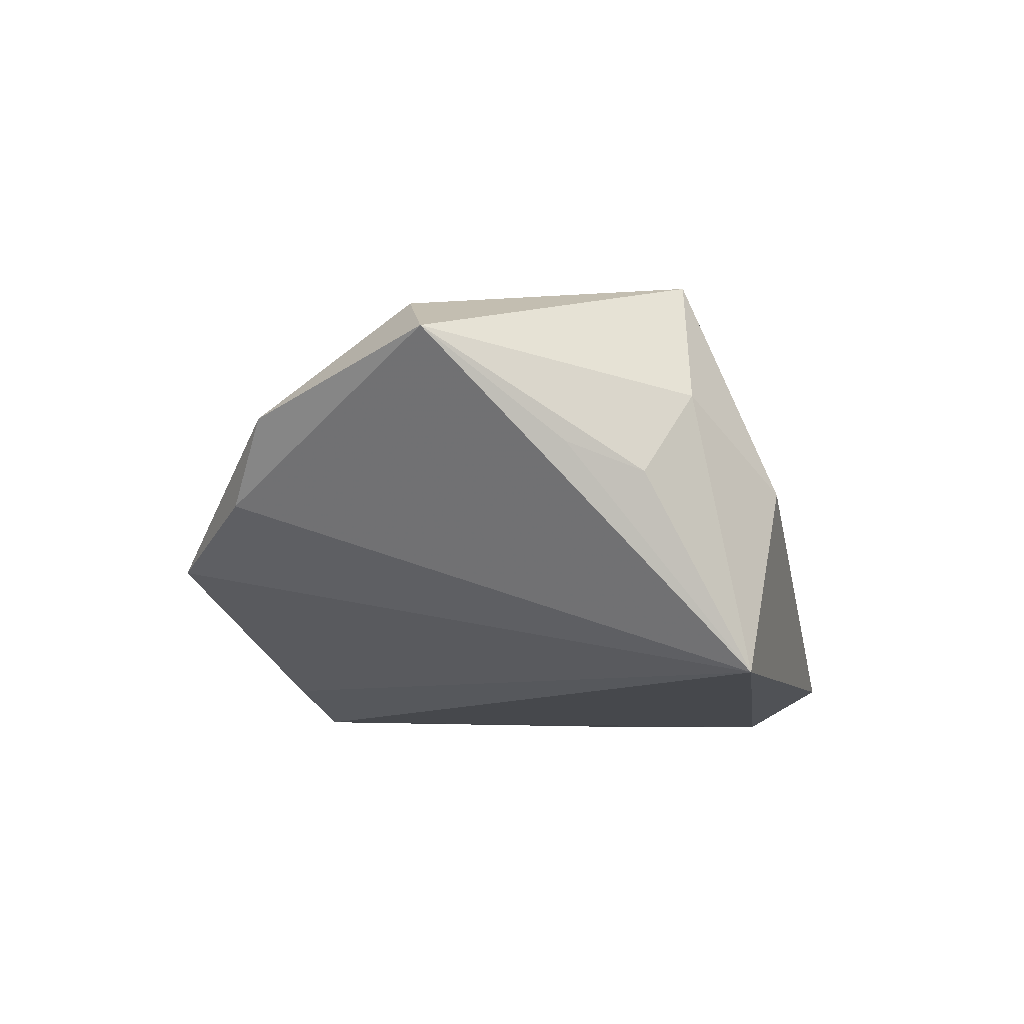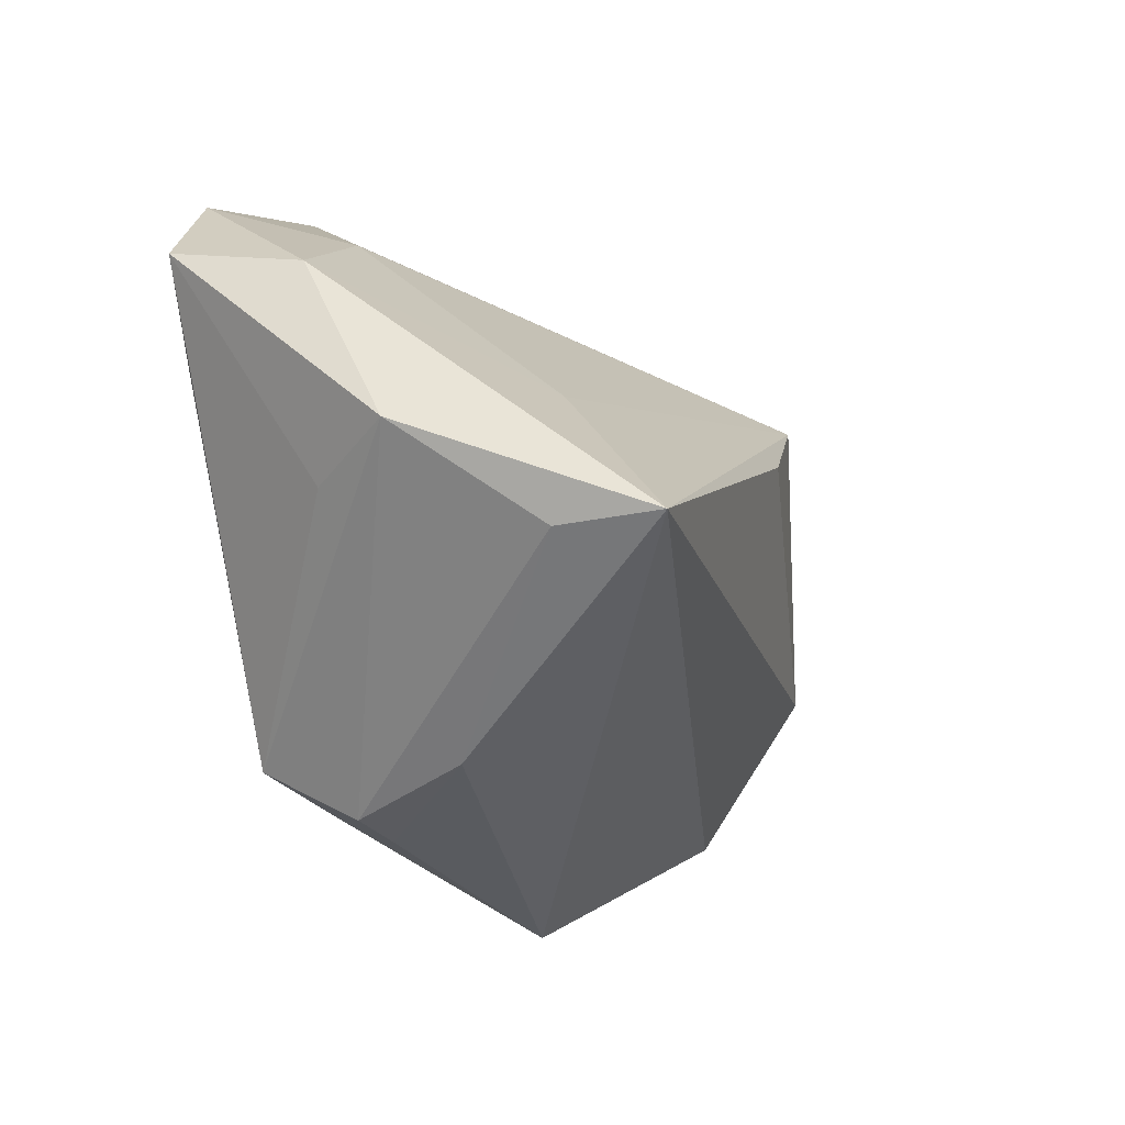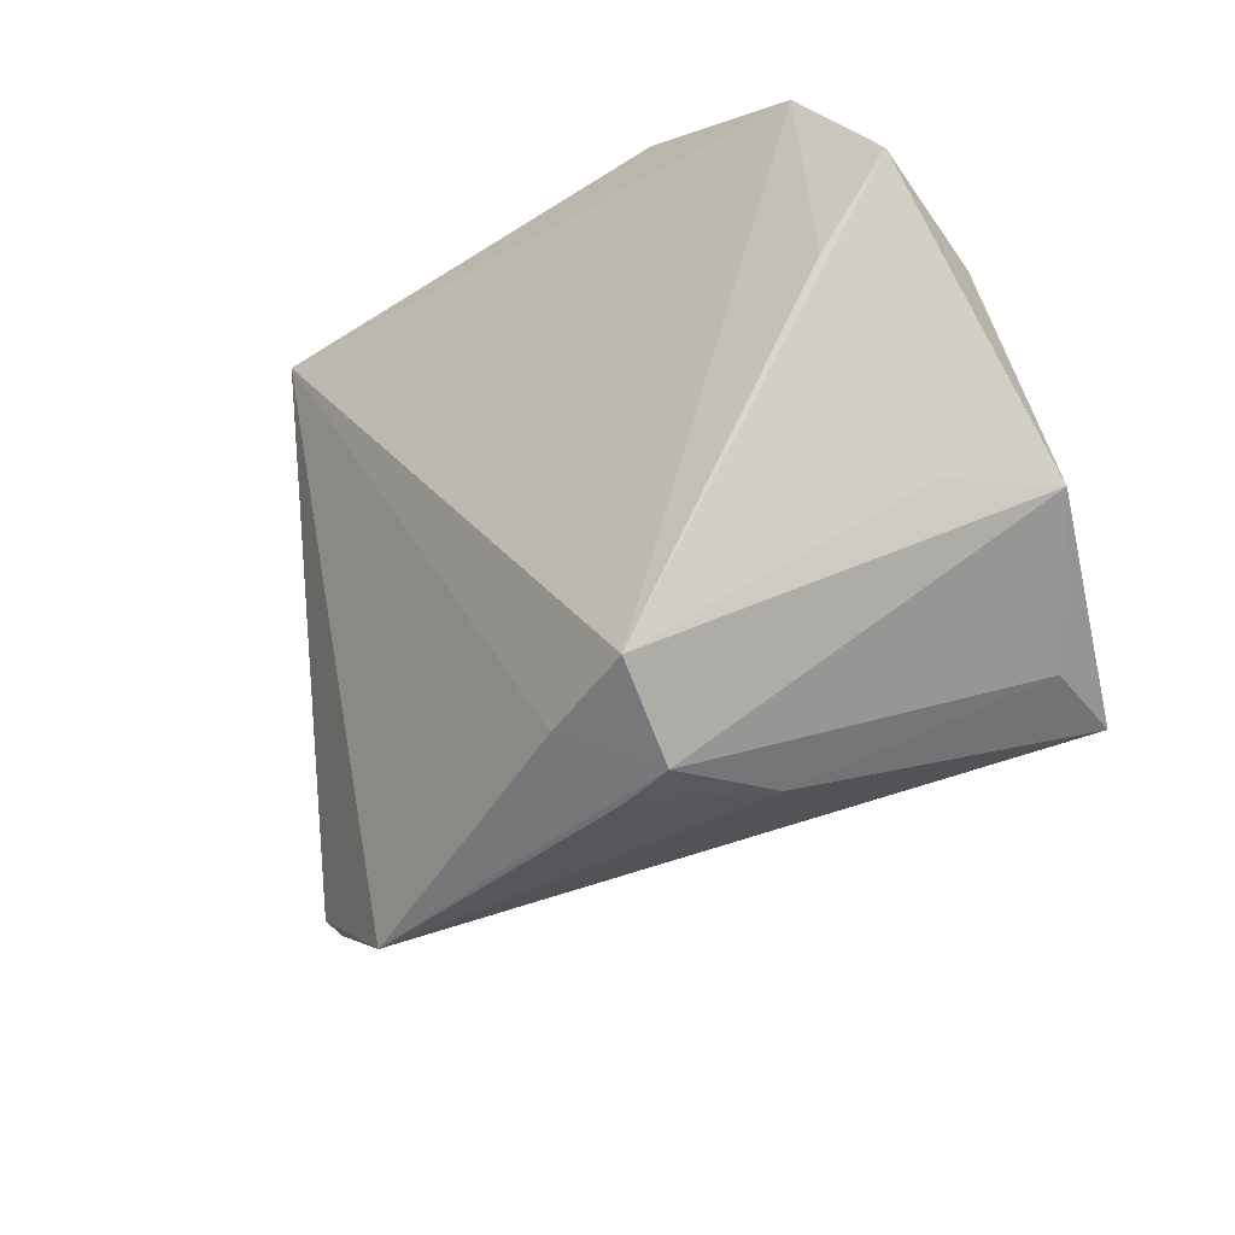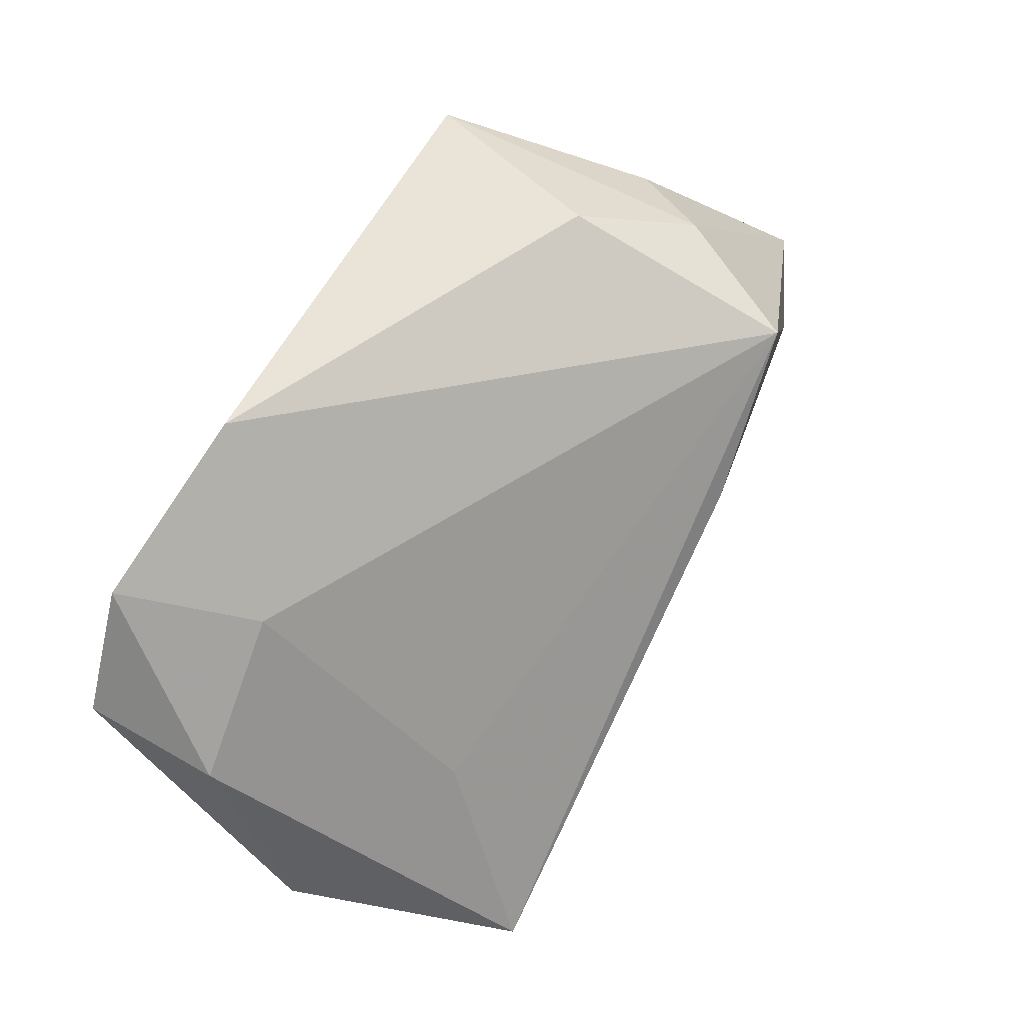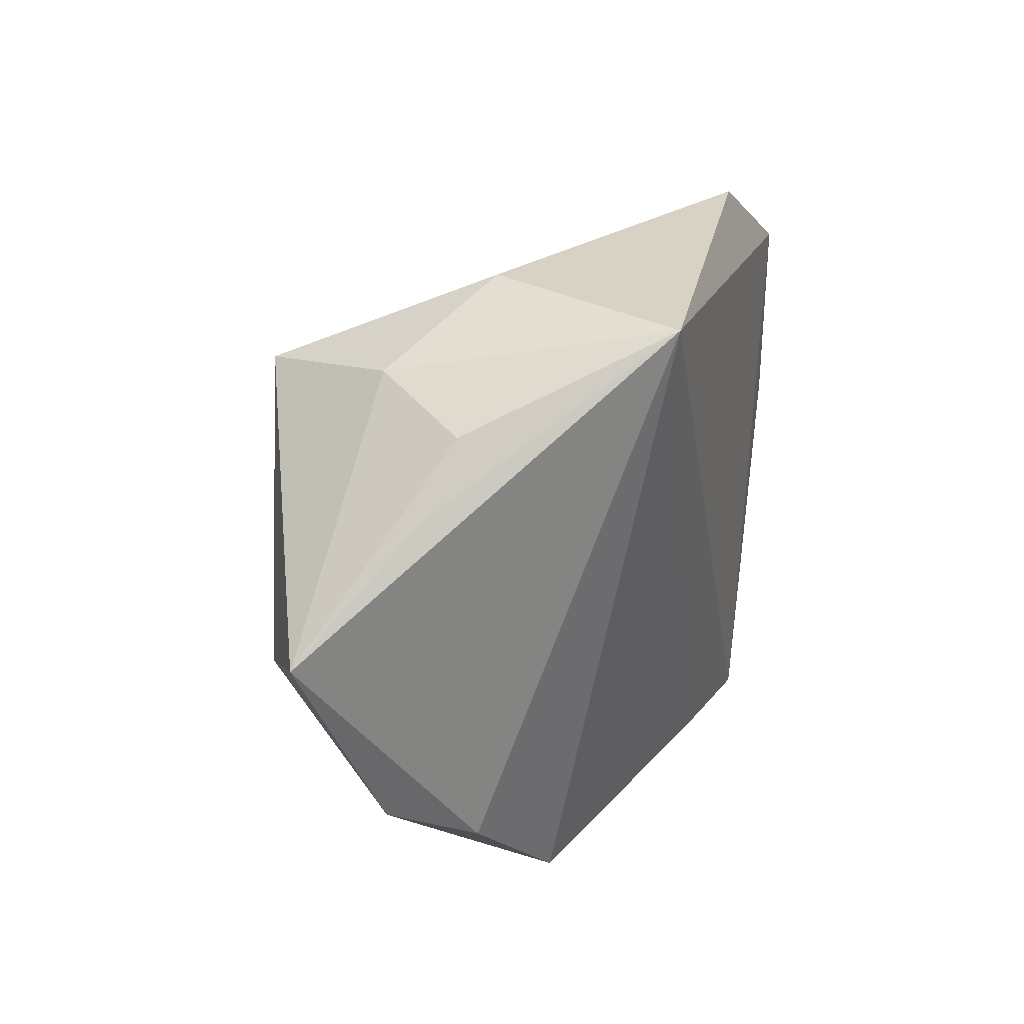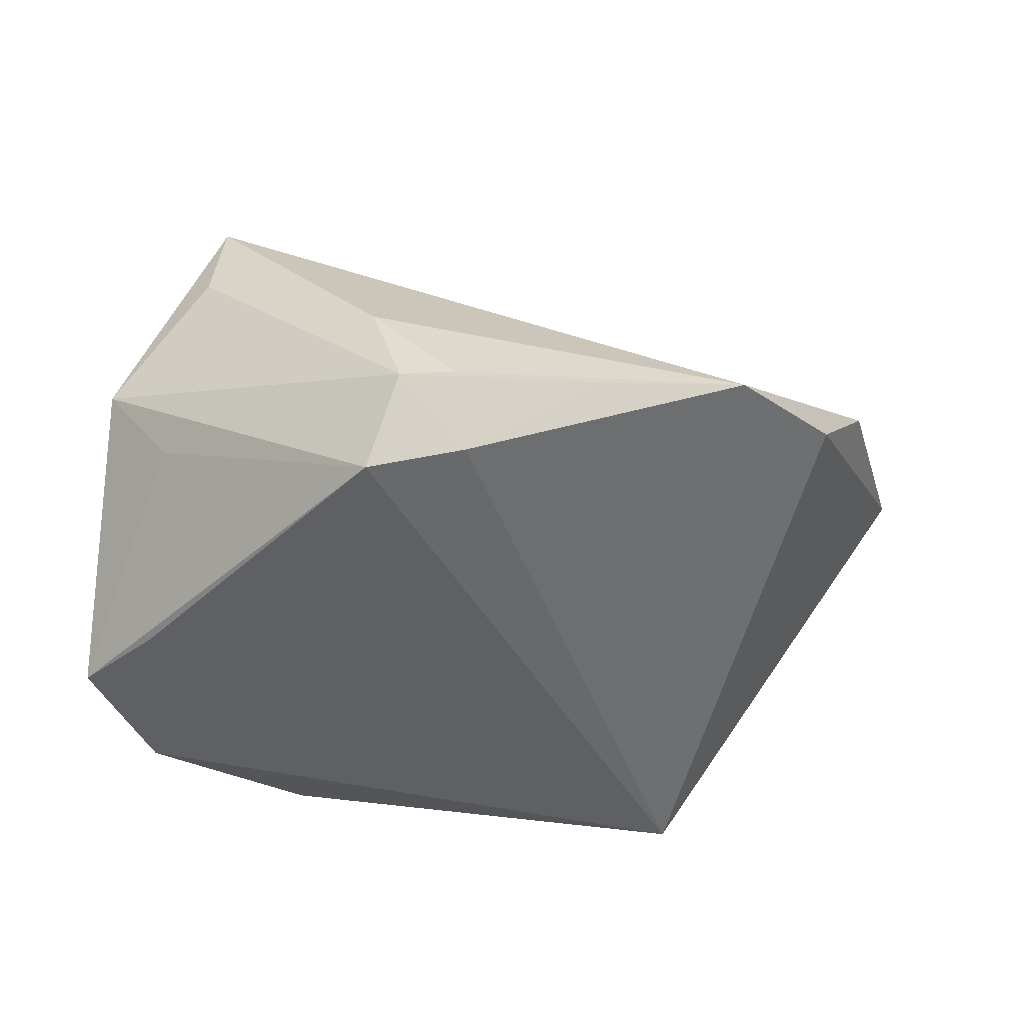
<metadata>
{"format":"obj","ext":"obj","renderer":"f3d","projection":"perspective","resolution":1024,"background":"white","views":[{"elev":-11.2,"azim":103.1,"up":"+Z"},{"elev":-28.3,"azim":-70.1,"up":"+Y"},{"elev":-39.1,"azim":-140.1,"up":"+Y"},{"elev":62.9,"azim":-58.6,"up":"+Y"},{"elev":22.6,"azim":104.4,"up":"+Y"},{"elev":-43.2,"azim":-9.2,"up":"+Z"}]}
</metadata>
<code>
v 0.06164 0.001412 0.01557
v 0.04225 -0.02904 -0.001539
v -0.02284 0.0402 -0.02088
v -0.0339 -0.0008072 0.01762
v -0.04666 0.003561 -0.02334
v 0.04974 -0.02337 0.008176
v 0.0256 0.0402 7.158e-05
v 0.007486 -0.0416 -0.01018
v 0.03023 0.02887 0.02778
v -0.05502 0.01441 -0.02246
v 0.03244 0.03705 -0.02405
v 0.04605 0.02299 -0.0004744
v 0.05033 0.01688 0.003011
v 0.02705 -0.04171 -0.007473
v 0.05079 -0.003011 0.02182
v -0.04484 0.02846 -0.02405
v -0.02109 -0.03551 -0.02405
v -0.008782 -0.03687 -0.02032
v -0.05577 -0.01355 0.00519
v -0.05375 0.01035 -0.006007
v -0.02157 -0.03832 0.0009449
v -0.01101 -0.04199 -0.01178
v -0.01802 -0.04176 -0.01314
v -0.03702 0.02416 -0.00763
v -0.04437 -0.02345 0.01989
v 0.04462 0.02571 -1.038e-05
v 0.0132 0.01356 0.03028
v 0.03805 0.03093 0.01097
v -0.04737 -0.01537 -0.005833
v -0.04282 -0.0229 0.03211
f 16 11 17
f 19 30 20
f 19 20 10
f 10 20 16
f 19 17 23
f 6 15 30
f 28 9 1
f 1 9 15
f 15 6 1
f 2 11 1
f 1 6 2
f 28 11 7
f 7 9 28
f 30 15 27
f 27 9 30
f 15 9 27
f 9 7 3
f 3 11 16
f 3 7 11
f 9 3 24
f 16 20 24
f 24 3 16
f 29 17 19
f 19 10 29
f 29 10 17
f 16 17 5
f 5 10 16
f 17 10 5
f 25 30 19
f 19 23 25
f 30 25 21
f 21 25 23
f 14 11 2
f 2 6 14
f 14 6 30
f 30 21 14
f 26 11 28
f 28 1 26
f 4 20 30
f 4 24 20
f 30 9 4
f 9 24 4
f 18 23 17
f 18 17 11
f 11 14 18
f 22 21 23
f 22 14 21
f 13 1 11
f 13 26 1
f 23 18 8
f 8 18 14
f 8 22 23
f 14 22 8
f 11 26 12
f 12 13 11
f 26 13 12

</code>
